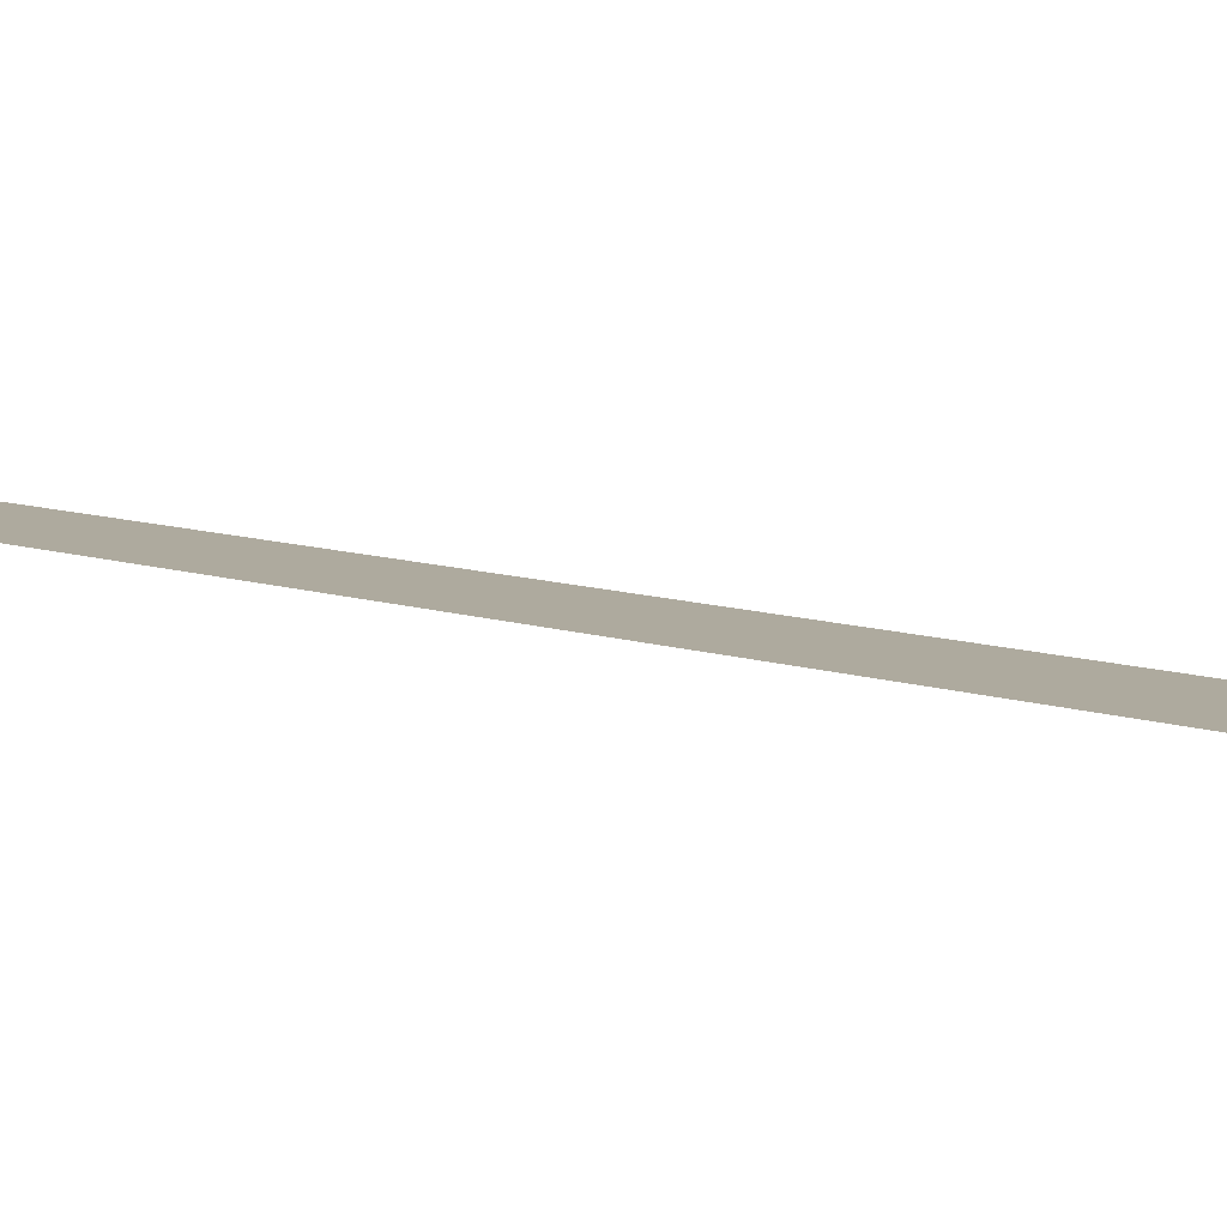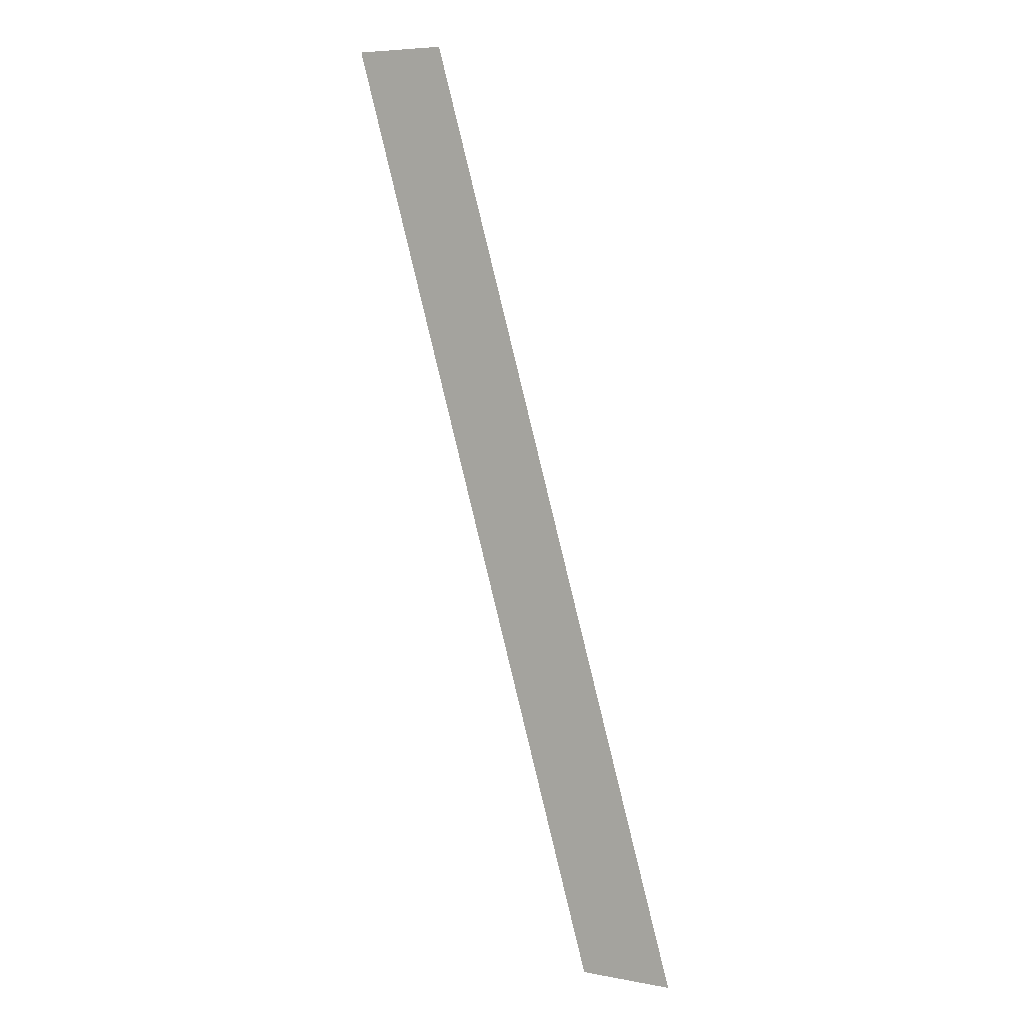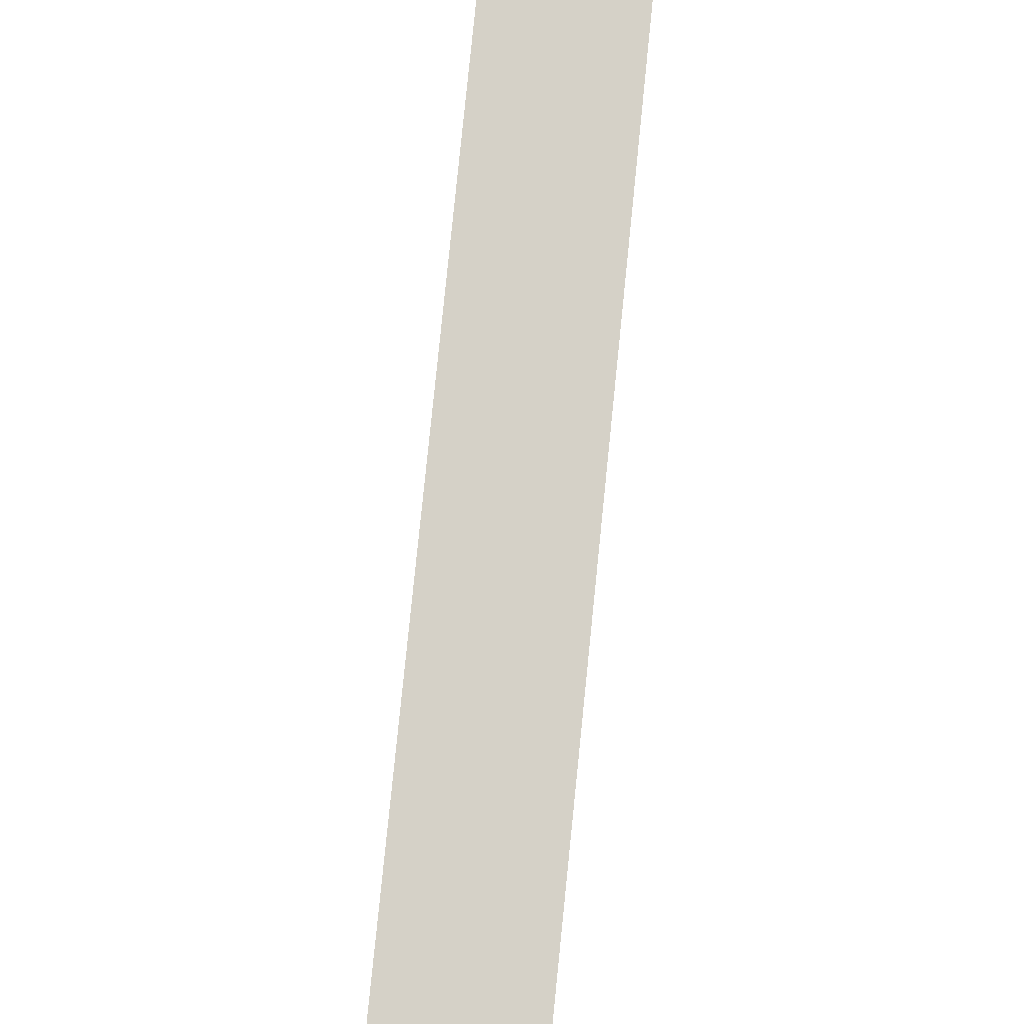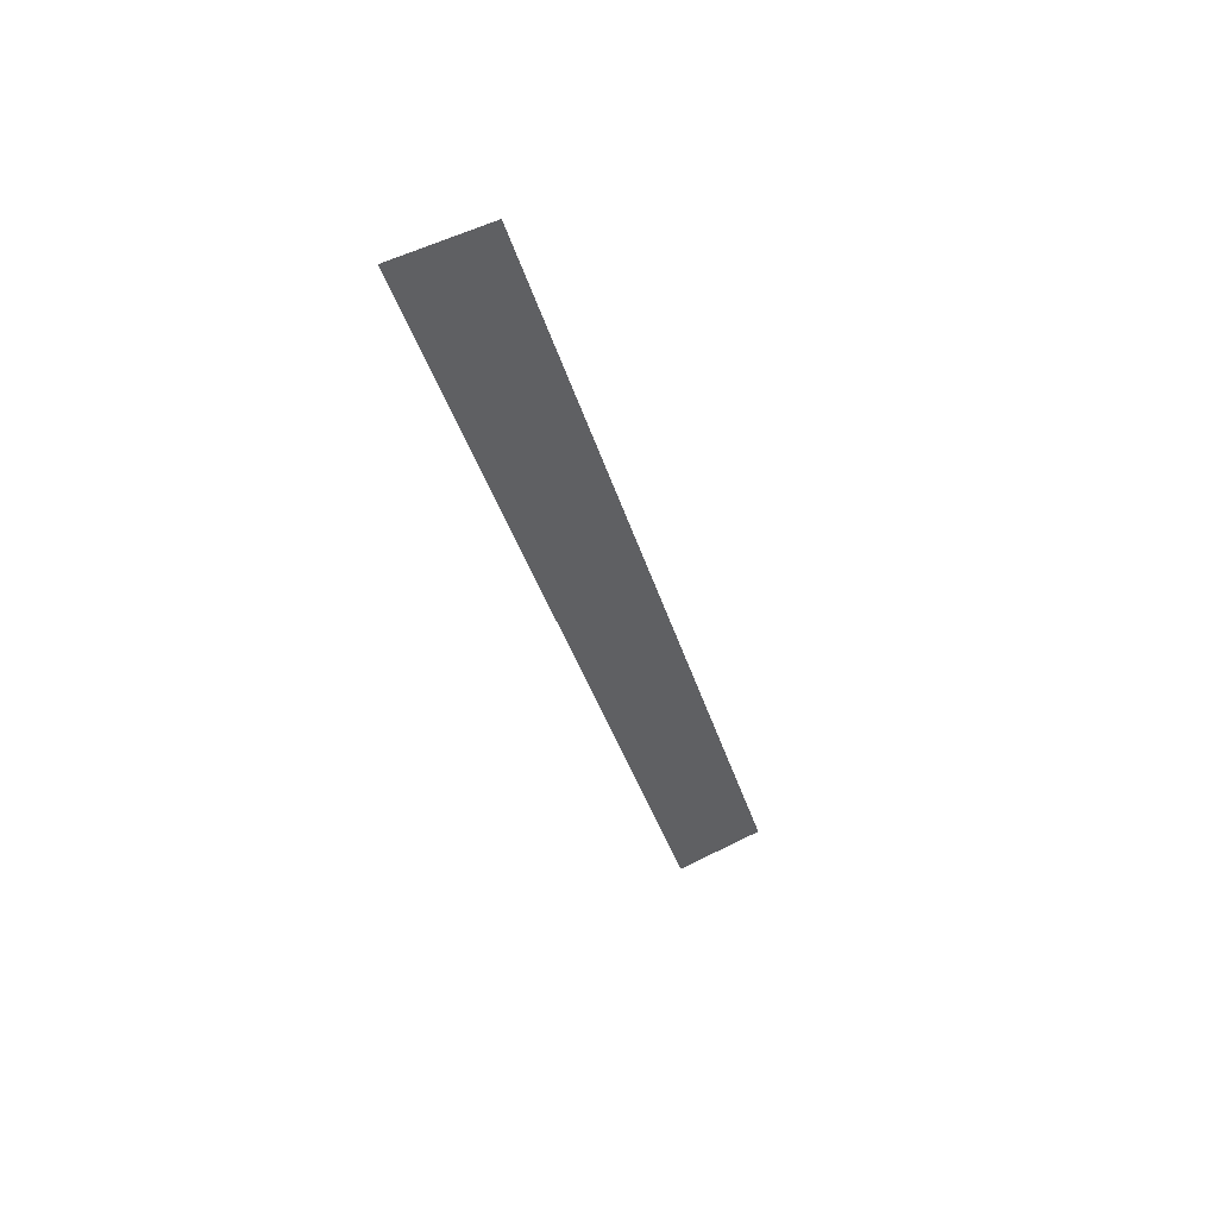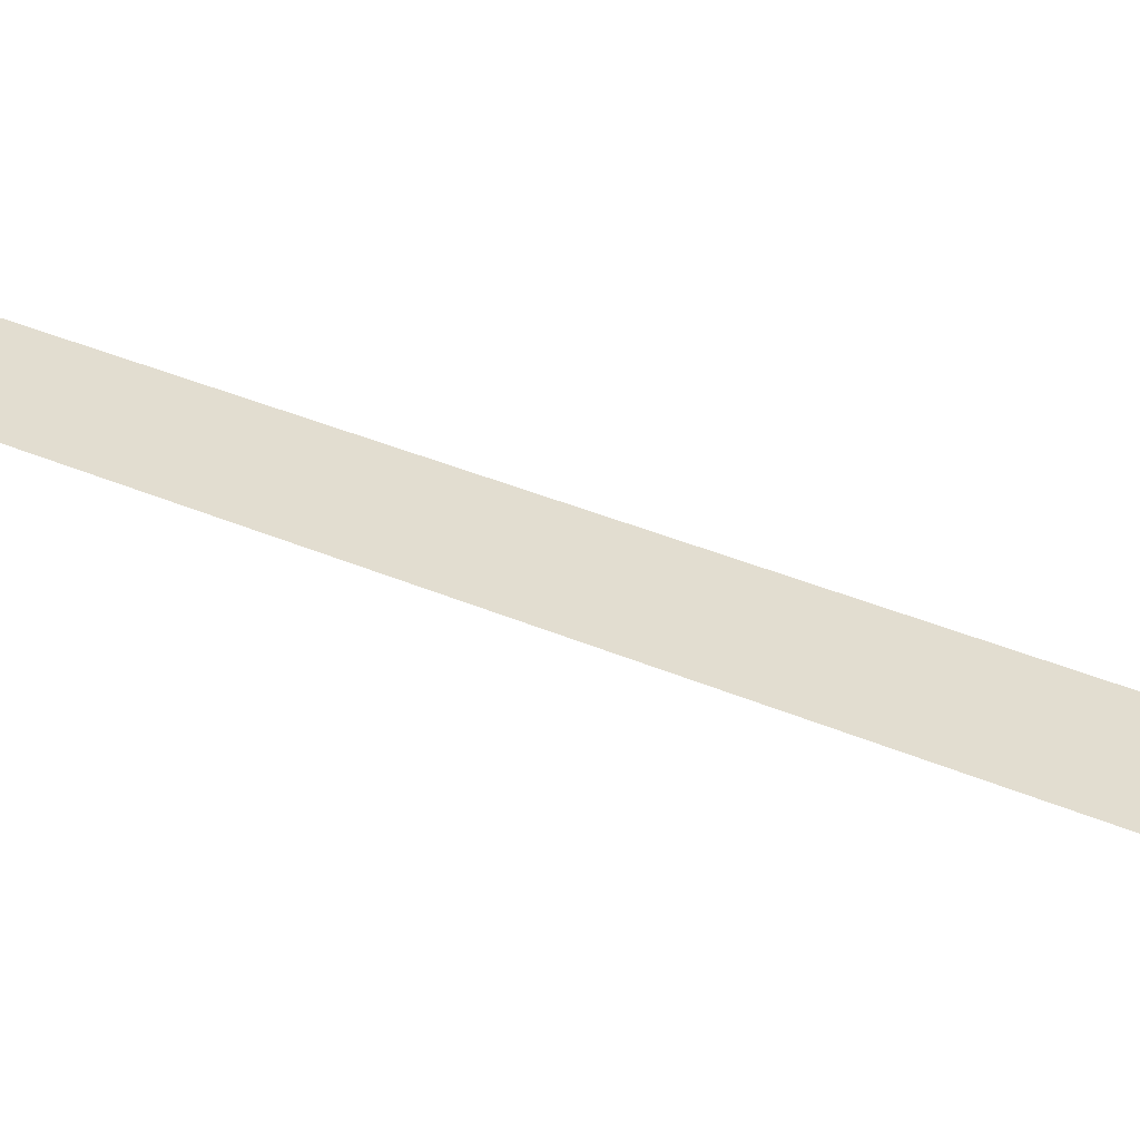
<metadata>
{"format":"obj","ext":"obj","renderer":"f3d","projection":"perspective","resolution":1024,"background":"white","views":[{"elev":9.2,"azim":-62.5,"up":"+Y"},{"elev":6.3,"azim":28.9,"up":"+Z"},{"elev":78.7,"azim":170.1,"up":"+Y"},{"elev":50.4,"azim":-29.5,"up":"+Z"},{"elev":35.1,"azim":104.6,"up":"+Y"}]}
</metadata>
<code>
o Text.049_Font_Curve.057
v 0.008 0 0.009
v 0.078 0 0.009
v 0.274 0 -0.691
v 0.204 0 -0.691
f 1 3 4
f 1 2 3

</code>
